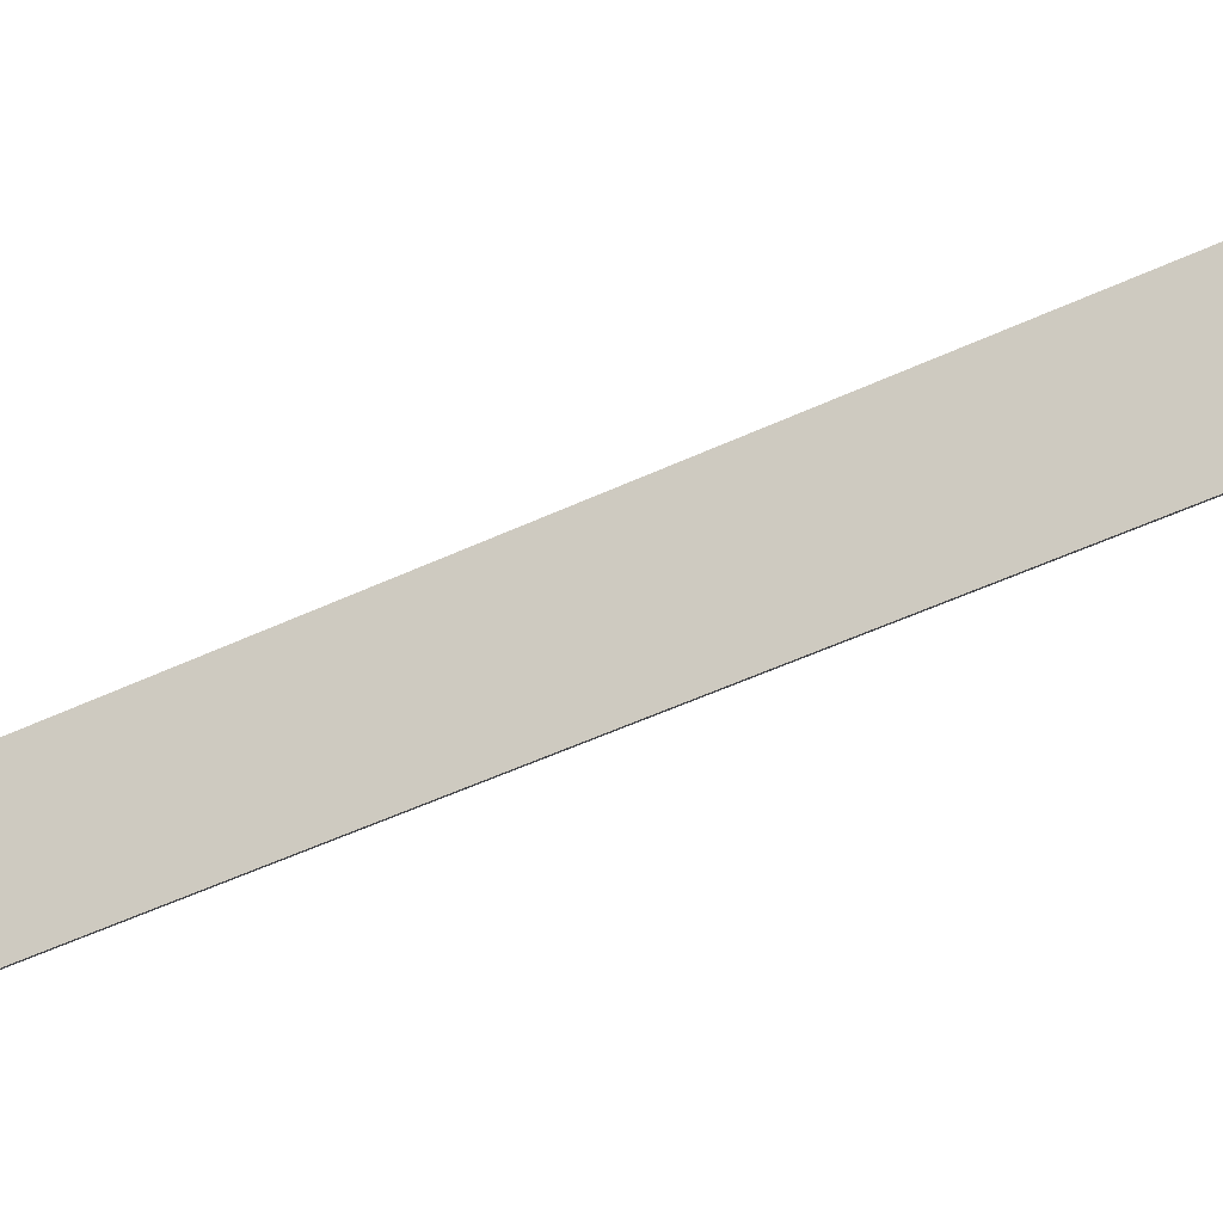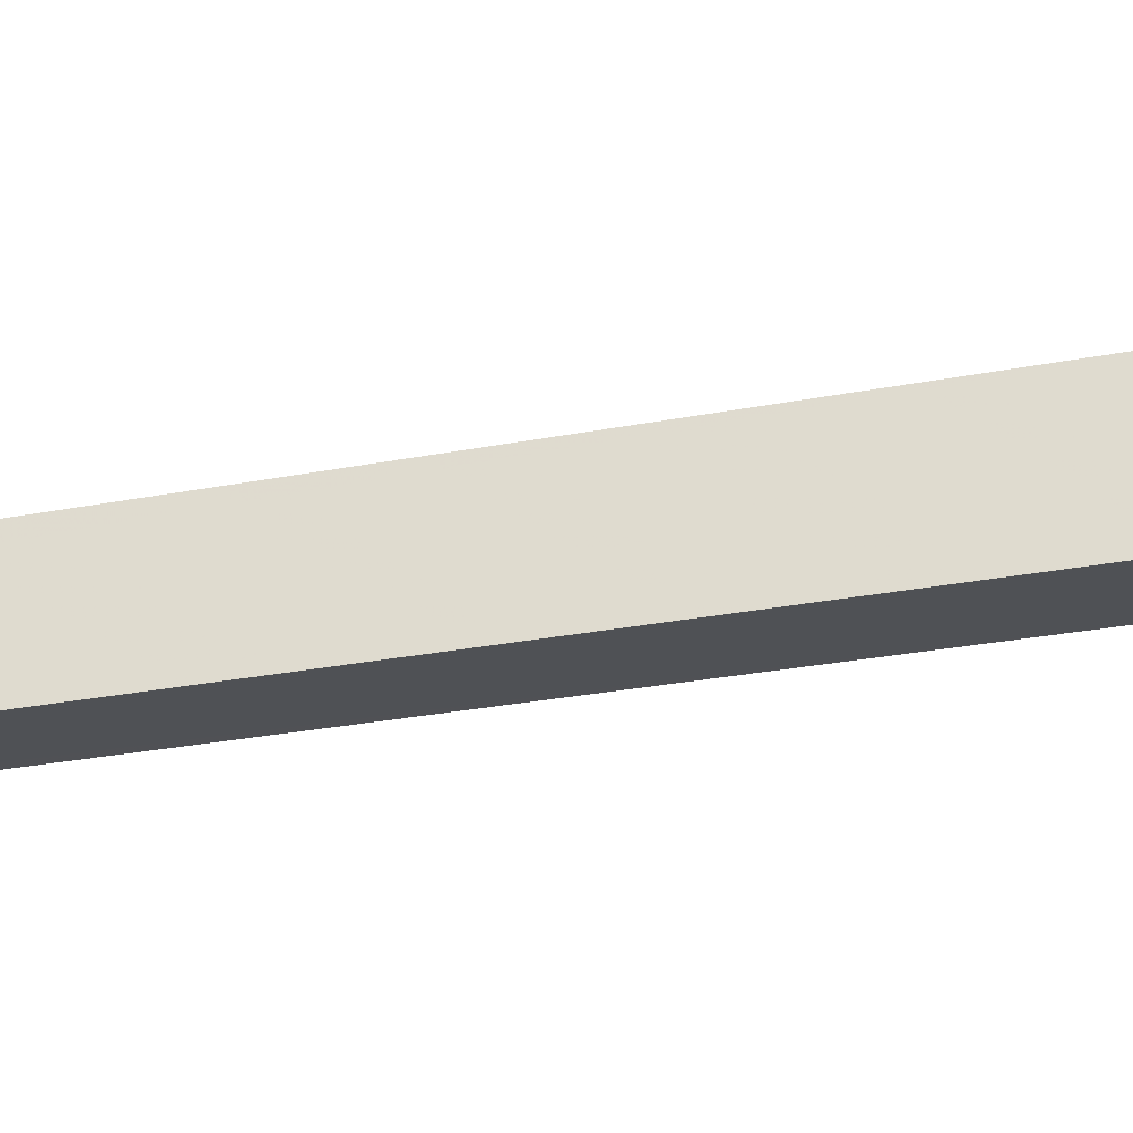
<metadata>
{"format":"obj","ext":"obj","renderer":"f3d","projection":"perspective","resolution":1024,"background":"white","views":[{"elev":39.8,"azim":-121.8,"up":"+Y"},{"elev":26.5,"azim":-107.2,"up":"+Y"}]}
</metadata>
<code>
v -0.4531 -0.8359 -0.875
v -0.4688 -0.8359 0.3672
v -0.4375 -0.8047 0.375
v -0.4375 -0.8203 -0.875
v -0.4219 -0.8359 -0.875
v -0.4375 -0.8516 -0.875
v -0.4375 -0.8672 0.375
v -0.4609 -0.8359 0.6406
v -0.4375 -0.8125 0.6406
v -0.4141 -0.8359 0.6406
v -0.4062 -0.8359 0.3672
v -0.4531 -0.8359 0.8125
v -0.4375 -0.7578 0.8438
v -0.4219 -0.8359 0.8125
v -0.4375 -0.8594 0.6406
v -0.4453 -0.8359 0.9844
v -0.4375 -0.7891 0.9844
v -0.4375 -0.8125 0.8906
v -0.4375 -0.8594 0.8906
v -0.4375 -0.8828 0.9844
v -0.4375 -0.8359 1.312
v -0.4297 -0.8359 0.9844
v -0.4375 -0.9141 0.8438
f 1 2 3
f 1 4 5
f 1 5 6
f 11 7 5
f 1 3 4
f 1 6 7
f 1 7 2
f 3 11 5
f 3 5 4
f 5 7 6
f 2 7 8
f 2 8 3
f 3 8 9
f 3 9 10
f 3 10 11
f 9 8 12
f 9 13 14
f 9 14 10
f 10 14 15
f 10 15 7
f 10 7 11
f 16 18 12
f 16 12 19
f 16 19 20
f 16 20 21
f 17 21 22
f 17 22 18
f 18 22 14
f 7 15 8
f 8 15 12
f 12 15 23
f 19 14 22
f 9 12 13
f 16 17 18
f 16 21 17
f 19 22 20
f 20 22 21
f 15 14 23
f 18 14 13
f 18 13 12
f 12 23 19
f 19 23 14

</code>
